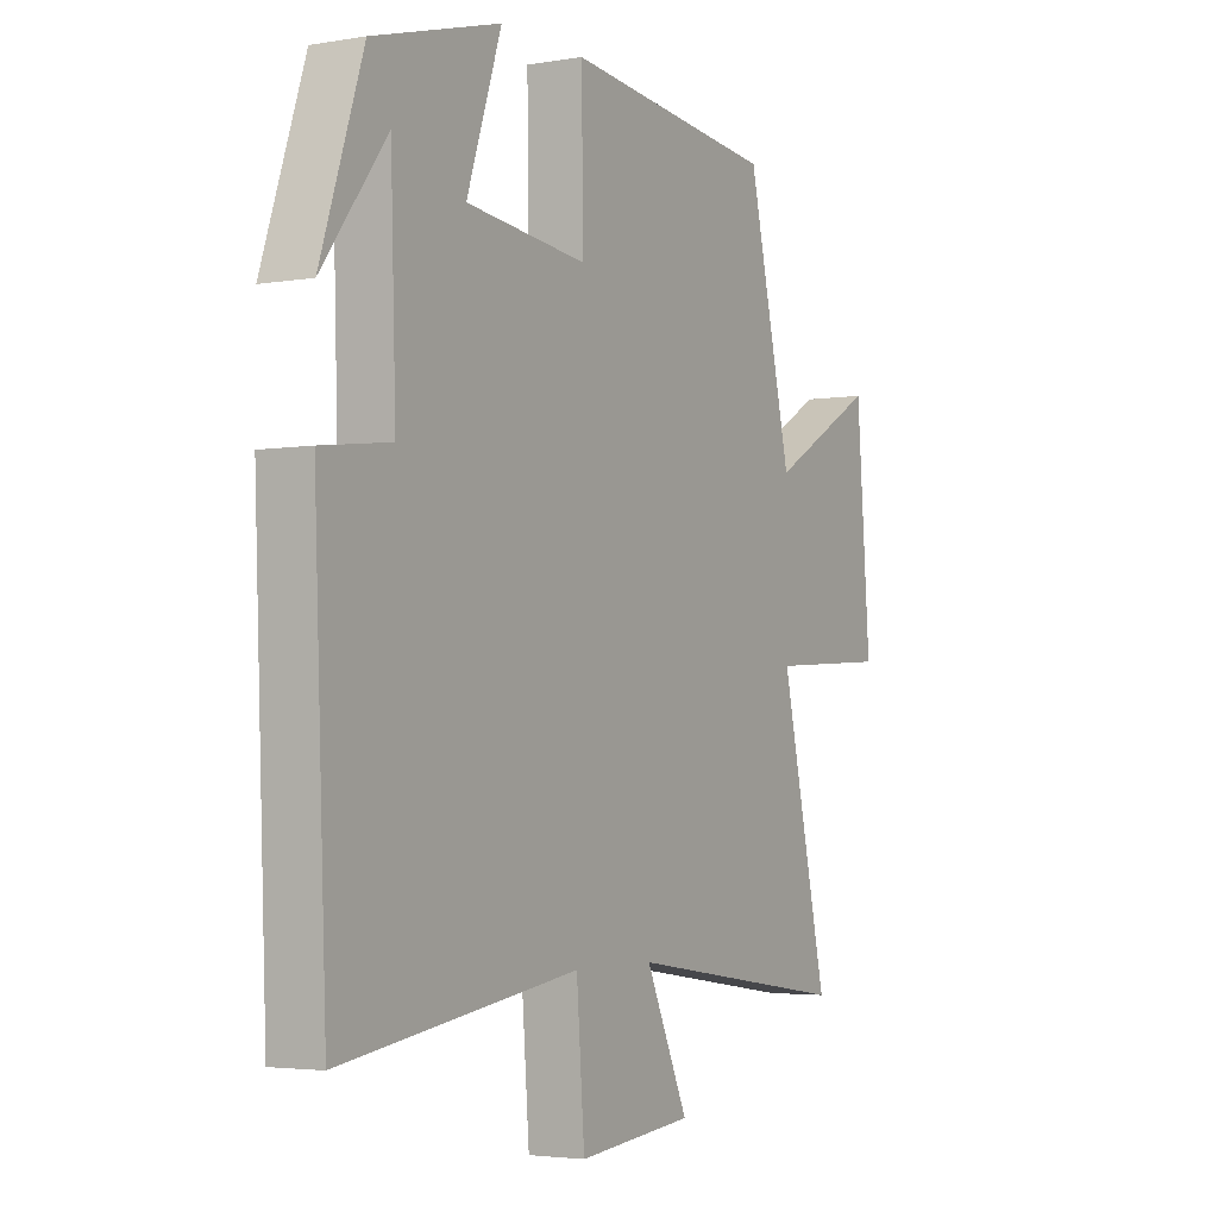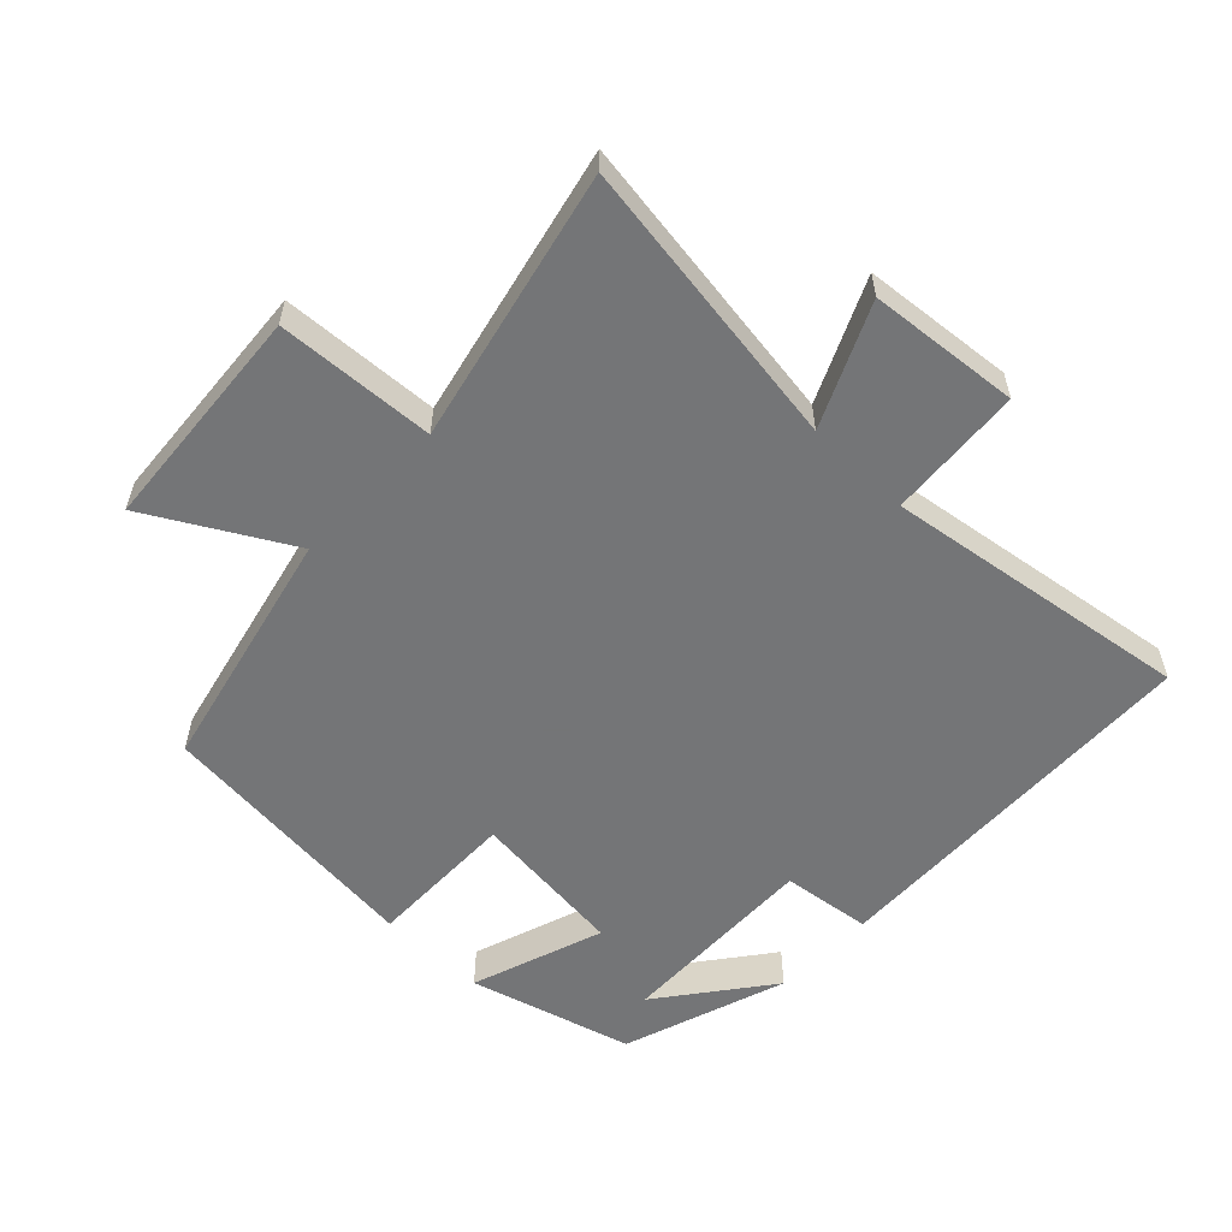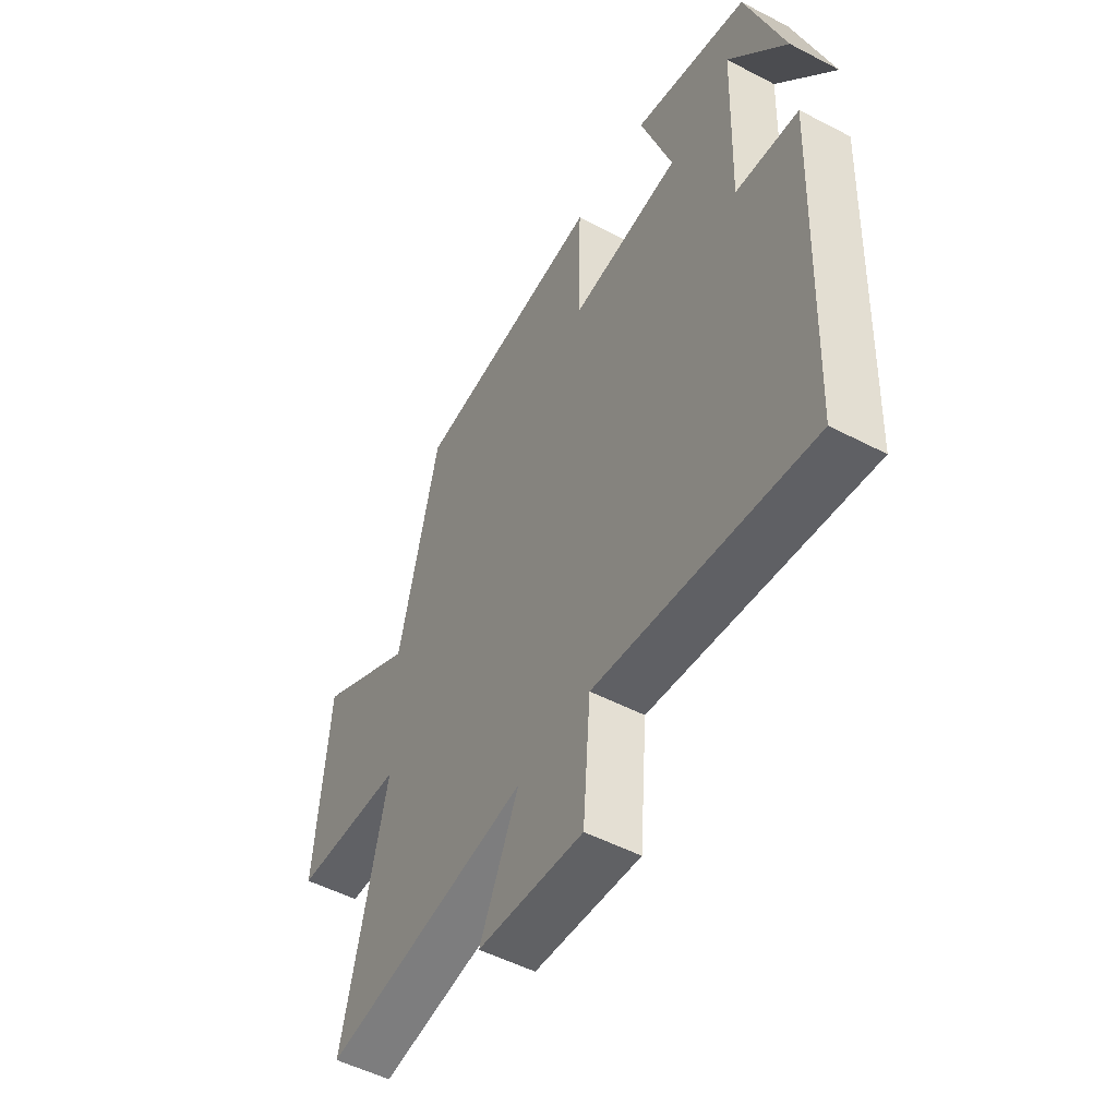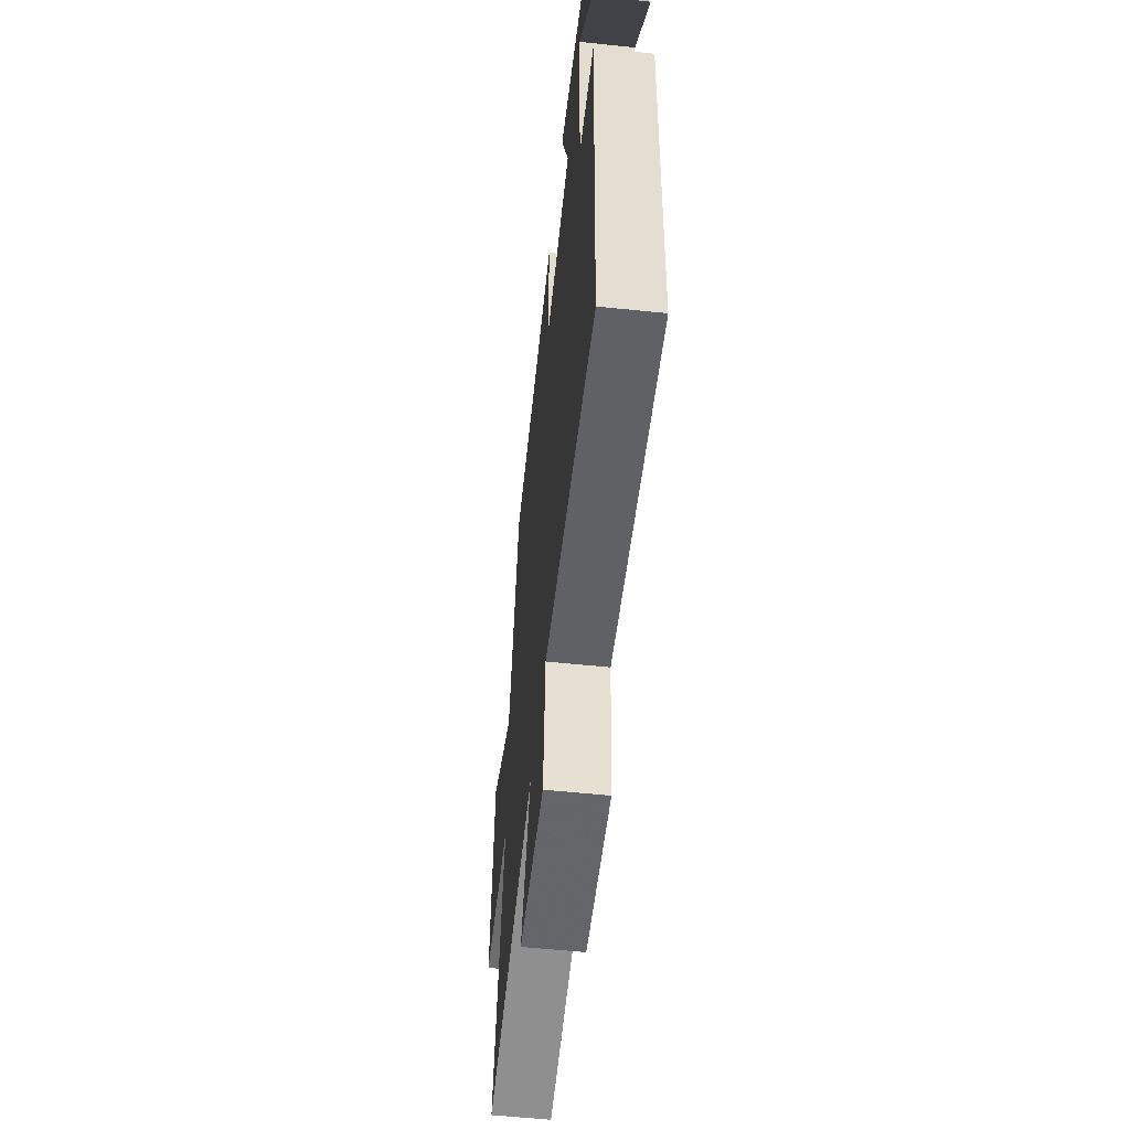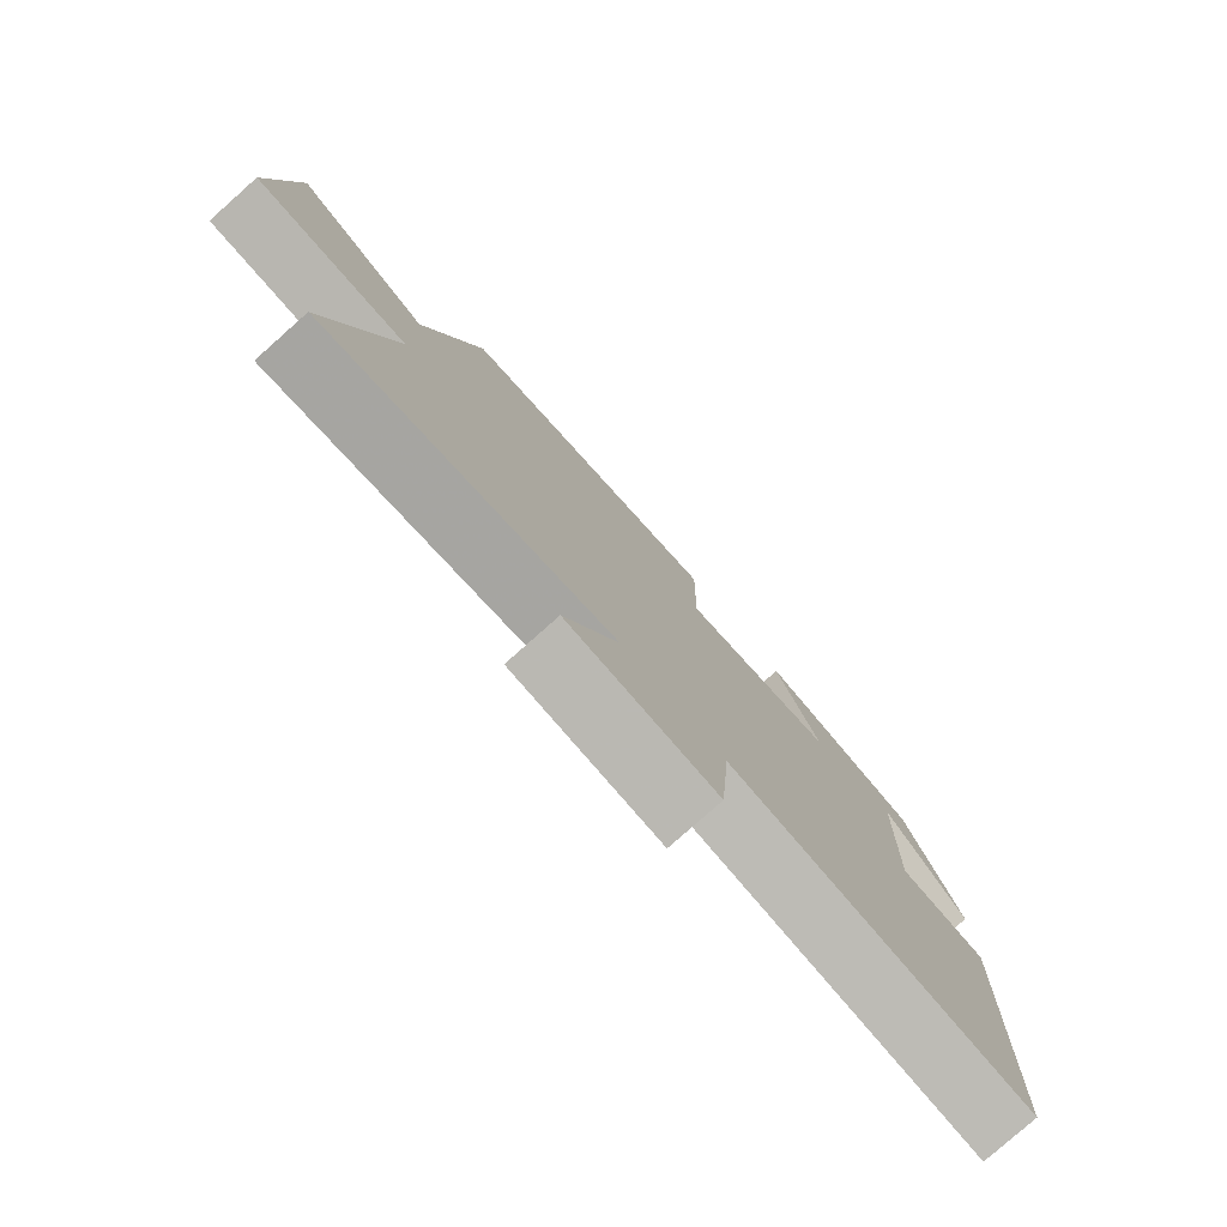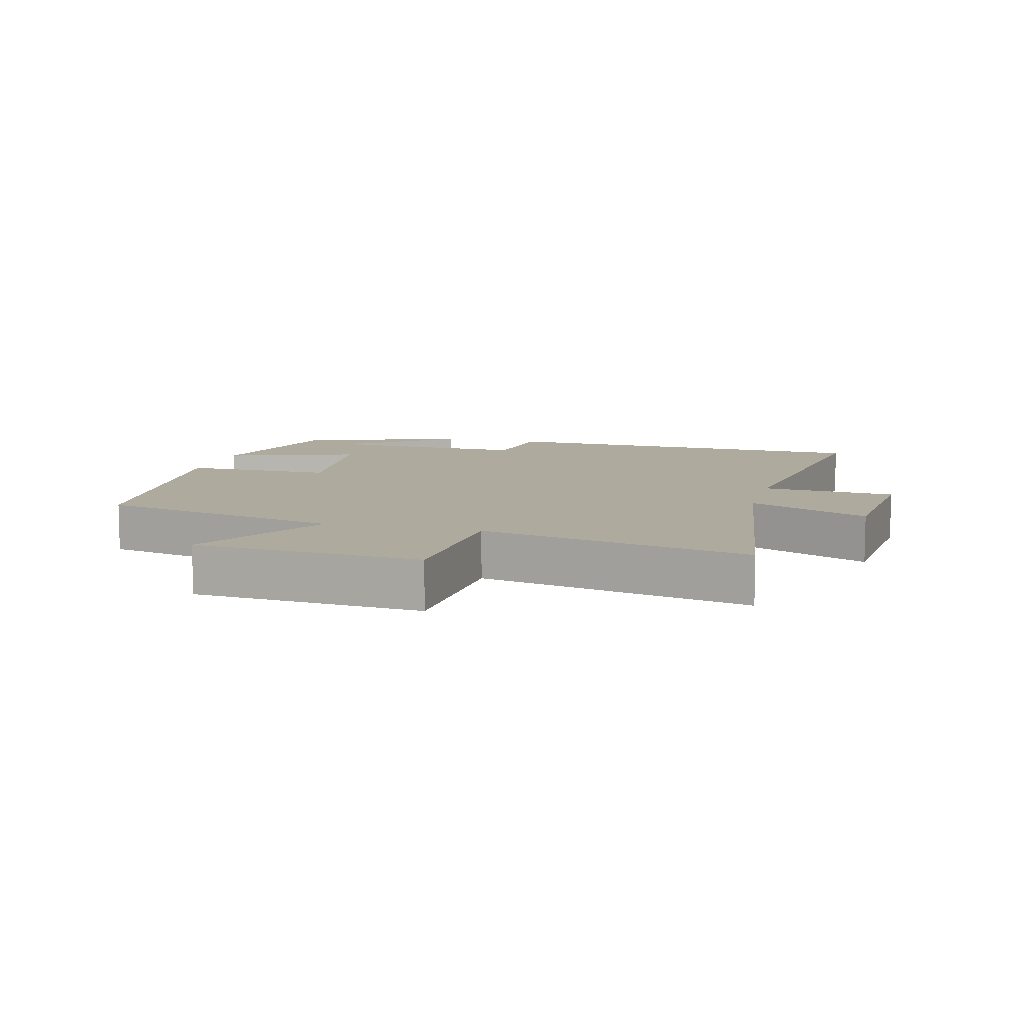
<metadata>
{"format":"obj","ext":"obj","renderer":"f3d","projection":"perspective","resolution":1024,"background":"white","views":[{"elev":-3.4,"azim":-60.1,"up":"+Z"},{"elev":-56.4,"azim":136.0,"up":"+Y"},{"elev":-51.6,"azim":-119.5,"up":"+Z"},{"elev":-57.2,"azim":-96.2,"up":"+Z"},{"elev":-79.3,"azim":131.6,"up":"+Z"},{"elev":9.3,"azim":104.4,"up":"+Y"}]}
</metadata>
<code>
v -0.476 0.07 -0.569
v -0.5 0.07 0.02
v -0.364 0.07 0.037
v -0.374 0.07 0.347
v -0.5 0.07 0.18
v -0.417 0.07 0.431
v -0.168 0.07 0.5
v -0.236 0.07 0.298
v 0.002 0.07 0.272
v -0.002 0.07 0.5
v 0.413 0.07 0.457
v 0.5 0.07 0.086
v 0.711 0.07 0.206
v 0.739 0.07 -0.14
v 0.5 0.07 -0.154
v 0.594 0.07 -0.564
v 0.149 0.07 -0.5
v 0.233 0.07 -0.682
v 0.005 0.07 -0.704
v -0.011 0.07 -0.5
v -0.476 0 -0.569
v -0.5 0 0.02
v -0.364 0 0.037
v -0.374 0 0.347
v -0.5 0 0.18
v -0.417 0 0.431
v -0.168 0 0.5
v -0.236 0 0.298
v 0.002 0 0.272
v -0.002 0 0.5
v 0.413 0 0.457
v 0.5 0 0.086
v 0.711 0 0.206
v 0.739 0 -0.14
v 0.5 0 -0.154
v 0.594 0 -0.564
v 0.149 0 -0.5
v 0.233 0 -0.682
v 0.005 0 -0.704
v -0.011 0 -0.5
f 17 18 19 20
f 15 16 17
f 15 17 20
f 12 13 14 15
f 9 10 11 12
f 8 9 12 15
f 6 7 8
f 4 5 6
f 4 6 8
f 3 4 8 15
f 3 15 20
f 1 2 3 20
f 40 39 38 37
f 37 36 35
f 40 37 35
f 35 34 33 32
f 32 31 30 29
f 35 32 29 28
f 28 27 26
f 26 25 24
f 28 26 24
f 35 28 24 23
f 40 35 23
f 40 23 22 21
f 1 21 22 2
f 2 22 23 3
f 3 23 24 4
f 4 24 25 5
f 5 25 26 6
f 6 26 27 7
f 7 27 28 8
f 8 28 29 9
f 9 29 30 10
f 10 30 31 11
f 11 31 32 12
f 12 32 33 13
f 13 33 34 14
f 14 34 35 15
f 15 35 36 16
f 16 36 37 17
f 17 37 38 18
f 18 38 39 19
f 19 39 40 20
f 20 40 21 1

</code>
